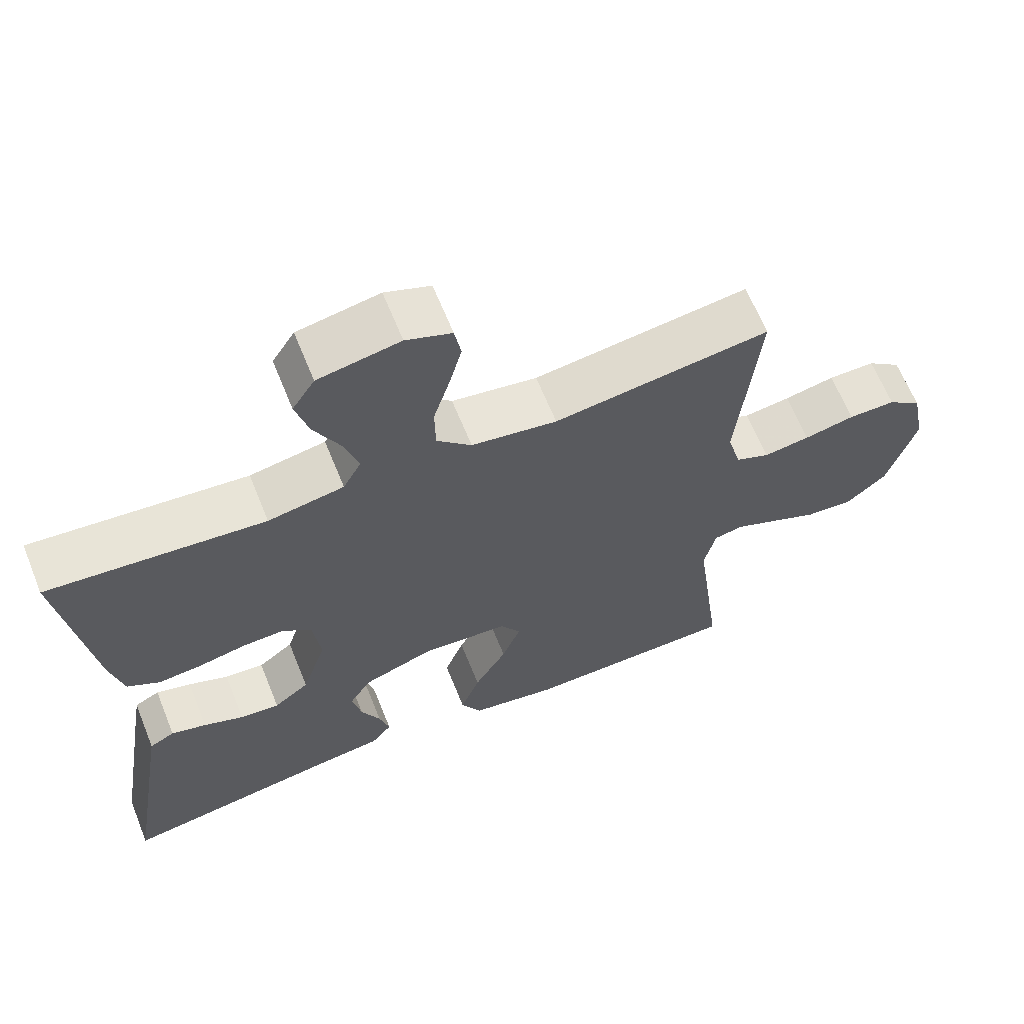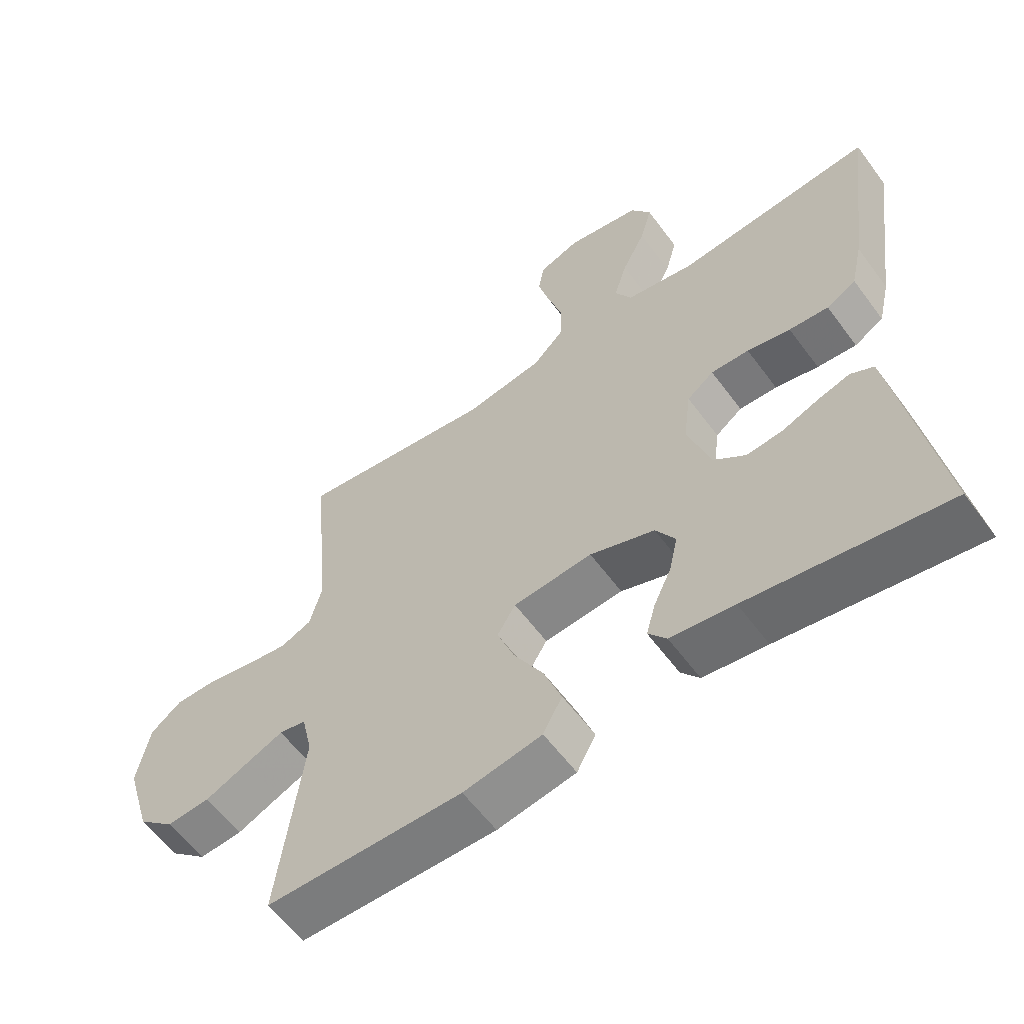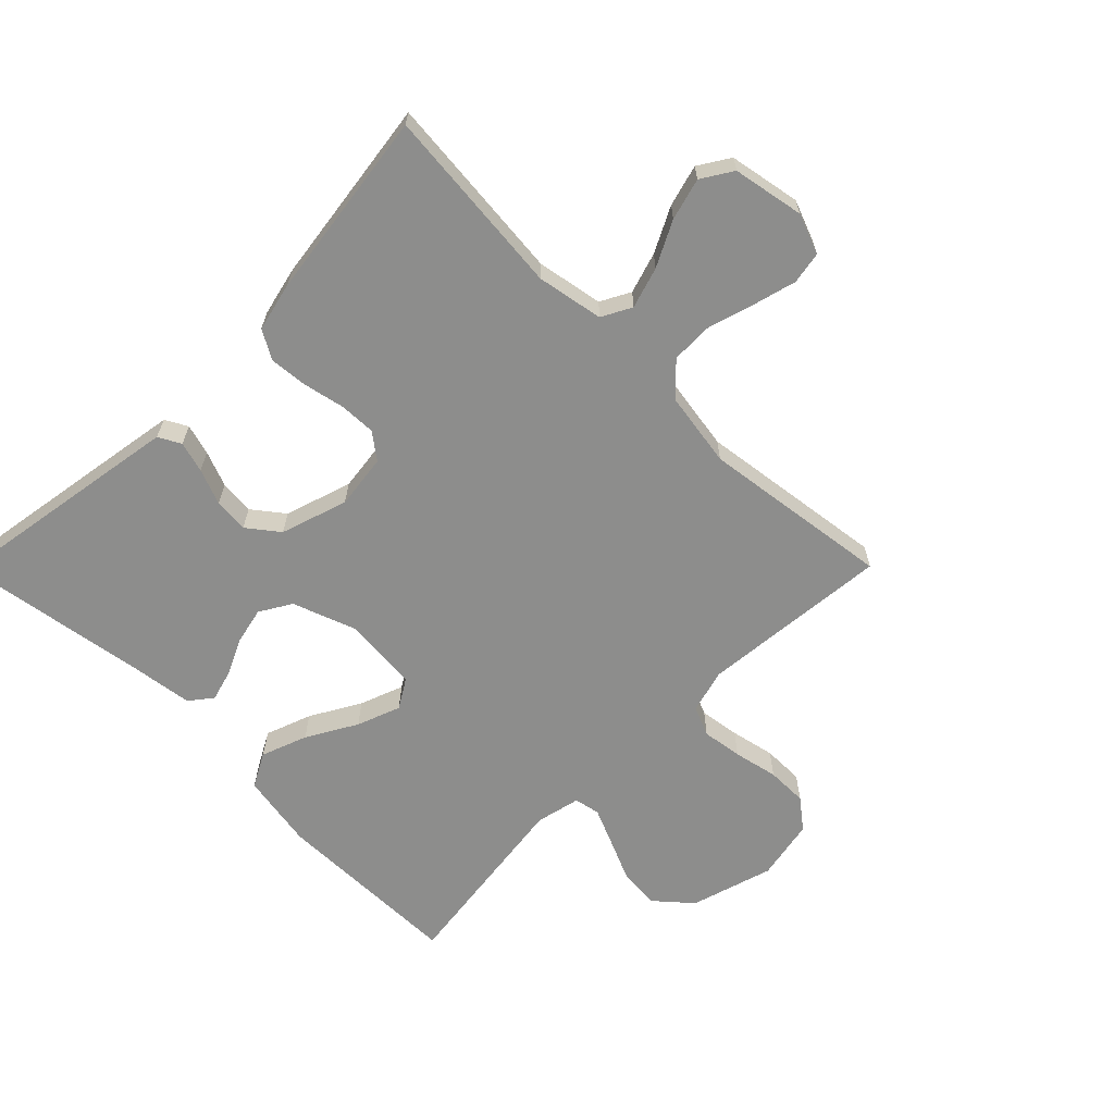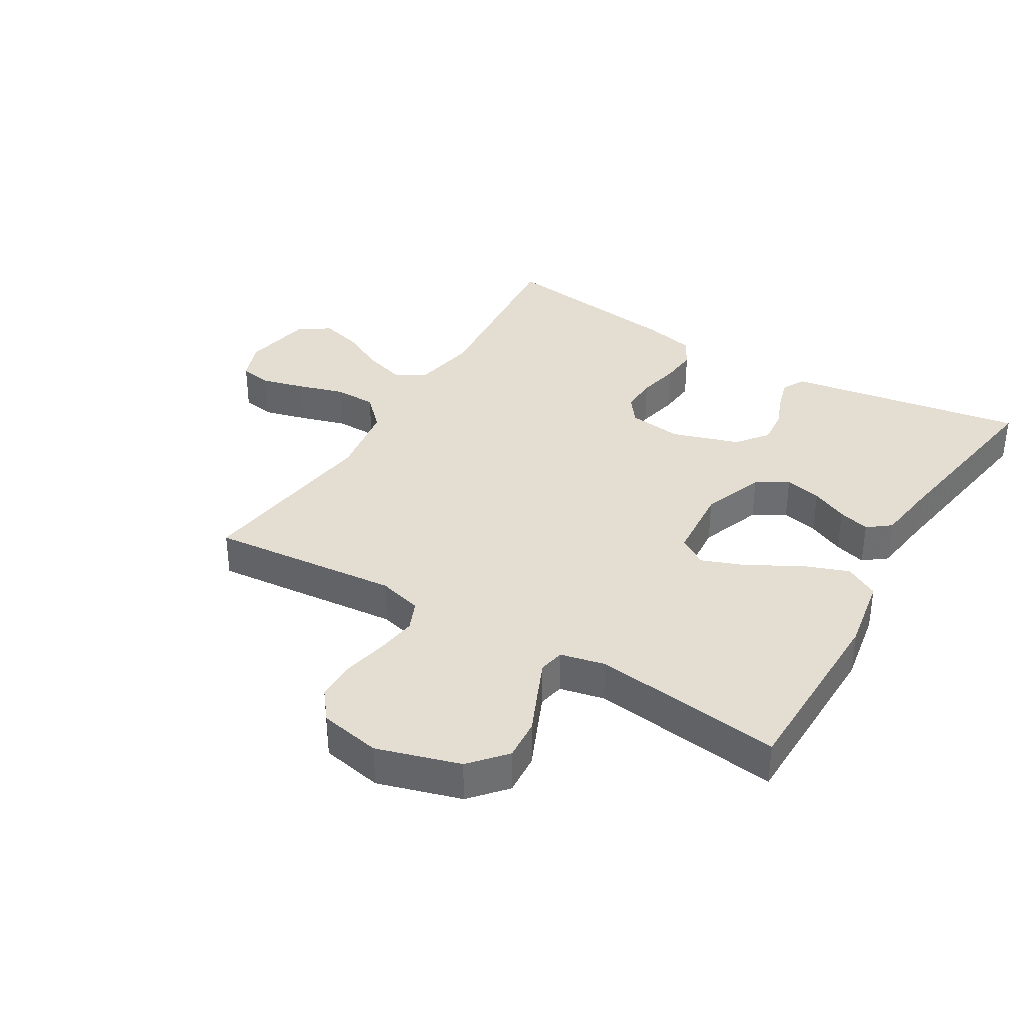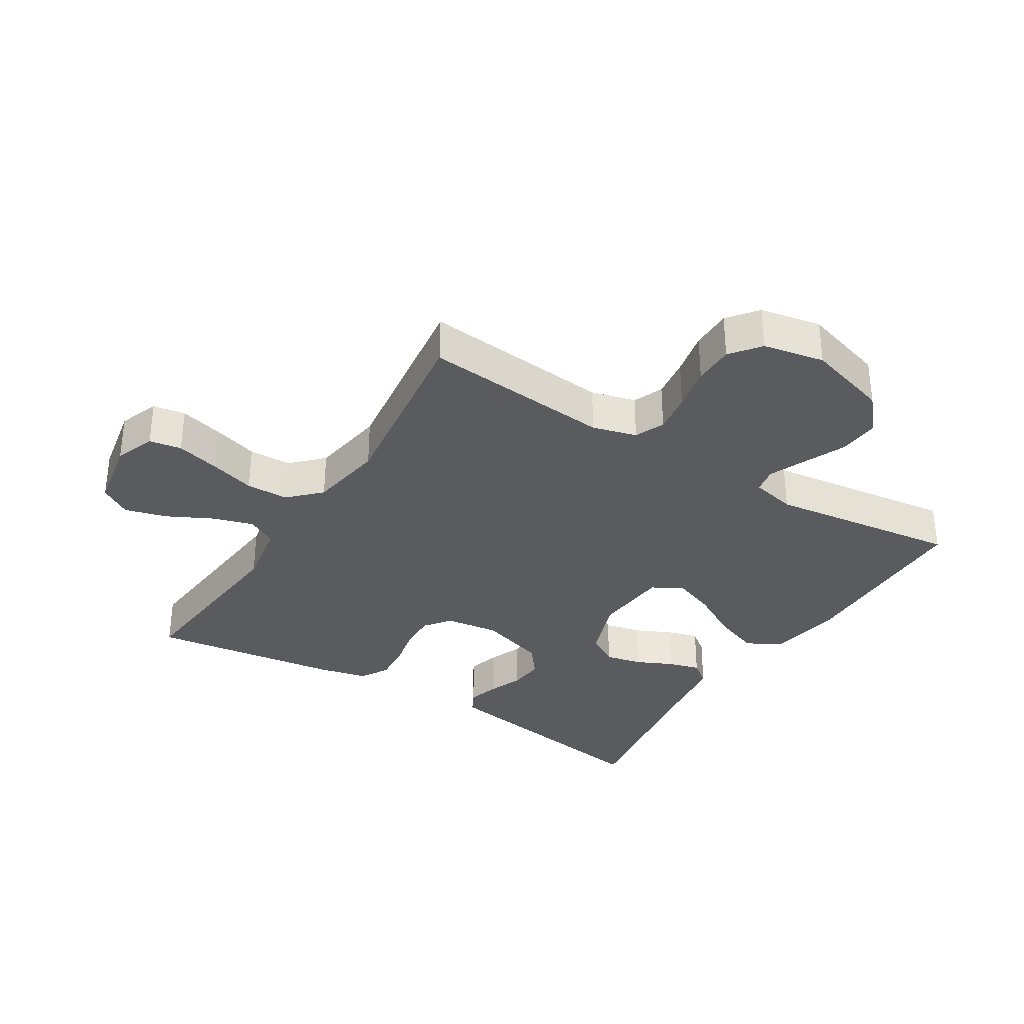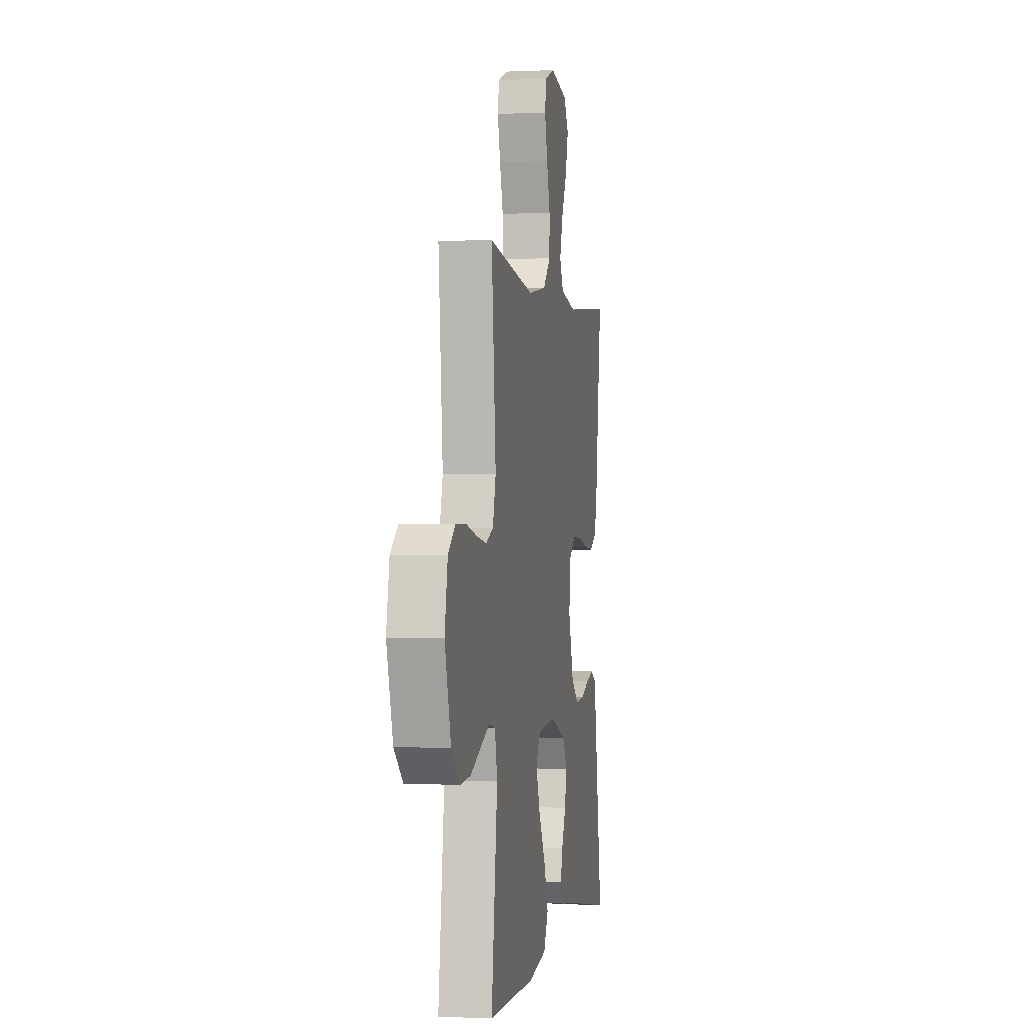
<metadata>
{"format":"obj","ext":"obj","renderer":"f3d","projection":"perspective","resolution":1024,"background":"white","views":[{"elev":64.6,"azim":-22.0,"up":"+Z"},{"elev":-59.2,"azim":-143.8,"up":"+Z"},{"elev":-64.4,"azim":-44.8,"up":"+Y"},{"elev":36.0,"azim":120.9,"up":"+Y"},{"elev":-33.5,"azim":58.1,"up":"+Y"},{"elev":-0.5,"azim":100.0,"up":"+Z"}]}
</metadata>
<code>
v 0.5 0.07 0.5
v 0.472 0.07 0.2
v 0.491 0.07 0.13
v 0.538 0.07 0.11
v 0.602 0.07 0.119
v 0.672 0.07 0.134
v 0.737 0.07 0.134
v 0.784 0.07 0.097
v 0.803 0.07 0
v 0.764 0.07 -0.131
v 0.708 0.07 -0.18
v 0.642 0.07 -0.175
v 0.576 0.07 -0.146
v 0.518 0.07 -0.121
v 0.477 0.07 -0.129
v 0.461 0.07 -0.2
v 0.5 0.07 -0.5
v 0.2 0.07 -0.504
v 0.08 0.07 -0.483
v 0.051 0.07 -0.429
v 0.078 0.07 -0.356
v 0.123 0.07 -0.277
v 0.149 0.07 -0.208
v 0.121 0.07 -0.162
v 0 0.07 -0.152
v -0.099 0.07 -0.188
v -0.129 0.07 -0.238
v -0.116 0.07 -0.296
v -0.089 0.07 -0.354
v -0.075 0.07 -0.404
v -0.103 0.07 -0.44
v -0.2 0.07 -0.453
v -0.5 0.07 -0.5
v -0.451 0.07 -0.2
v -0.438 0.07 -0.122
v -0.403 0.07 -0.103
v -0.354 0.07 -0.117
v -0.298 0.07 -0.139
v -0.243 0.07 -0.144
v -0.194 0.07 -0.106
v -0.16 0.07 0
v -0.171 0.07 0.086
v -0.212 0.07 0.117
v -0.27 0.07 0.115
v -0.336 0.07 0.101
v -0.396 0.07 0.096
v -0.441 0.07 0.122
v -0.459 0.07 0.2
v -0.5 0.07 0.5
v -0.2 0.07 0.472
v -0.095 0.07 0.491
v -0.07 0.07 0.538
v -0.09 0.07 0.603
v -0.126 0.07 0.674
v -0.144 0.07 0.74
v -0.113 0.07 0.789
v 0 0.07 0.81
v 0.063 0.07 0.786
v 0.072 0.07 0.735
v 0.054 0.07 0.667
v 0.032 0.07 0.594
v 0.033 0.07 0.527
v 0.081 0.07 0.479
v 0.2 0.07 0.46
v 0.5 0 0.5
v 0.472 0 0.2
v 0.491 0 0.13
v 0.538 0 0.11
v 0.602 0 0.119
v 0.672 0 0.134
v 0.737 0 0.134
v 0.784 0 0.097
v 0.803 0 0
v 0.764 0 -0.131
v 0.708 0 -0.18
v 0.642 0 -0.175
v 0.576 0 -0.146
v 0.518 0 -0.121
v 0.477 0 -0.129
v 0.461 0 -0.2
v 0.5 0 -0.5
v 0.2 0 -0.504
v 0.08 0 -0.483
v 0.051 0 -0.429
v 0.078 0 -0.356
v 0.123 0 -0.277
v 0.149 0 -0.208
v 0.121 0 -0.162
v 0 0 -0.152
v -0.099 0 -0.188
v -0.129 0 -0.238
v -0.116 0 -0.296
v -0.089 0 -0.354
v -0.075 0 -0.404
v -0.103 0 -0.44
v -0.2 0 -0.453
v -0.5 0 -0.5
v -0.451 0 -0.2
v -0.438 0 -0.122
v -0.403 0 -0.103
v -0.354 0 -0.117
v -0.298 0 -0.139
v -0.243 0 -0.144
v -0.194 0 -0.106
v -0.16 0 0
v -0.171 0 0.086
v -0.212 0 0.117
v -0.27 0 0.115
v -0.336 0 0.101
v -0.396 0 0.096
v -0.441 0 0.122
v -0.459 0 0.2
v -0.5 0 0.5
v -0.2 0 0.472
v -0.095 0 0.491
v -0.07 0 0.538
v -0.09 0 0.603
v -0.126 0 0.674
v -0.144 0 0.74
v -0.113 0 0.789
v 0 0 0.81
v 0.063 0 0.786
v 0.072 0 0.735
v 0.054 0 0.667
v 0.032 0 0.594
v 0.033 0 0.527
v 0.081 0 0.479
v 0.2 0 0.46
f 58 59 60 61
f 56 57 58 61
f 56 61 62
f 53 54 55 56
f 52 53 56 62
f 51 52 62 63
f 47 48 49 50
f 44 45 46 47
f 43 44 47 50
f 42 43 50 51
f 35 36 37 38
f 33 34 35 38
f 32 33 38 39
f 31 32 39 40
f 28 29 30 31
f 27 28 31 40
f 19 20 21 22
f 19 22 23
f 16 17 18 19
f 15 16 19 23
f 10 11 12 13
f 10 13 14
f 9 10 14
f 8 9 14 15
f 5 6 7 8
f 4 5 8 15
f 64 1 2
f 64 2 3
f 63 64 3
f 41 42 51 63
f 41 63 3
f 26 27 40 41
f 25 26 41 3
f 24 25 3 4
f 4 15 23 24
f 125 124 123 122
f 125 122 121 120
f 126 125 120
f 120 119 118 117
f 126 120 117 116
f 127 126 116 115
f 114 113 112 111
f 111 110 109 108
f 114 111 108 107
f 115 114 107 106
f 102 101 100 99
f 102 99 98 97
f 103 102 97 96
f 104 103 96 95
f 95 94 93 92
f 104 95 92 91
f 86 85 84 83
f 87 86 83
f 83 82 81 80
f 87 83 80 79
f 77 76 75 74
f 78 77 74
f 78 74 73
f 79 78 73 72
f 72 71 70 69
f 79 72 69 68
f 66 65 128
f 67 66 128
f 67 128 127
f 127 115 106 105
f 67 127 105
f 105 104 91 90
f 67 105 90 89
f 68 67 89 88
f 88 87 79 68
f 1 65 66 2
f 2 66 67 3
f 3 67 68 4
f 4 68 69 5
f 5 69 70 6
f 6 70 71 7
f 7 71 72 8
f 8 72 73 9
f 9 73 74 10
f 10 74 75 11
f 11 75 76 12
f 12 76 77 13
f 13 77 78 14
f 14 78 79 15
f 15 79 80 16
f 16 80 81 17
f 17 81 82 18
f 18 82 83 19
f 19 83 84 20
f 20 84 85 21
f 21 85 86 22
f 22 86 87 23
f 23 87 88 24
f 24 88 89 25
f 25 89 90 26
f 26 90 91 27
f 27 91 92 28
f 28 92 93 29
f 29 93 94 30
f 30 94 95 31
f 31 95 96 32
f 32 96 97 33
f 33 97 98 34
f 34 98 99 35
f 35 99 100 36
f 36 100 101 37
f 37 101 102 38
f 38 102 103 39
f 39 103 104 40
f 40 104 105 41
f 41 105 106 42
f 42 106 107 43
f 43 107 108 44
f 44 108 109 45
f 45 109 110 46
f 46 110 111 47
f 47 111 112 48
f 48 112 113 49
f 49 113 114 50
f 50 114 115 51
f 51 115 116 52
f 52 116 117 53
f 53 117 118 54
f 54 118 119 55
f 55 119 120 56
f 56 120 121 57
f 57 121 122 58
f 58 122 123 59
f 59 123 124 60
f 60 124 125 61
f 61 125 126 62
f 62 126 127 63
f 63 127 128 64
f 64 128 65 1

</code>
